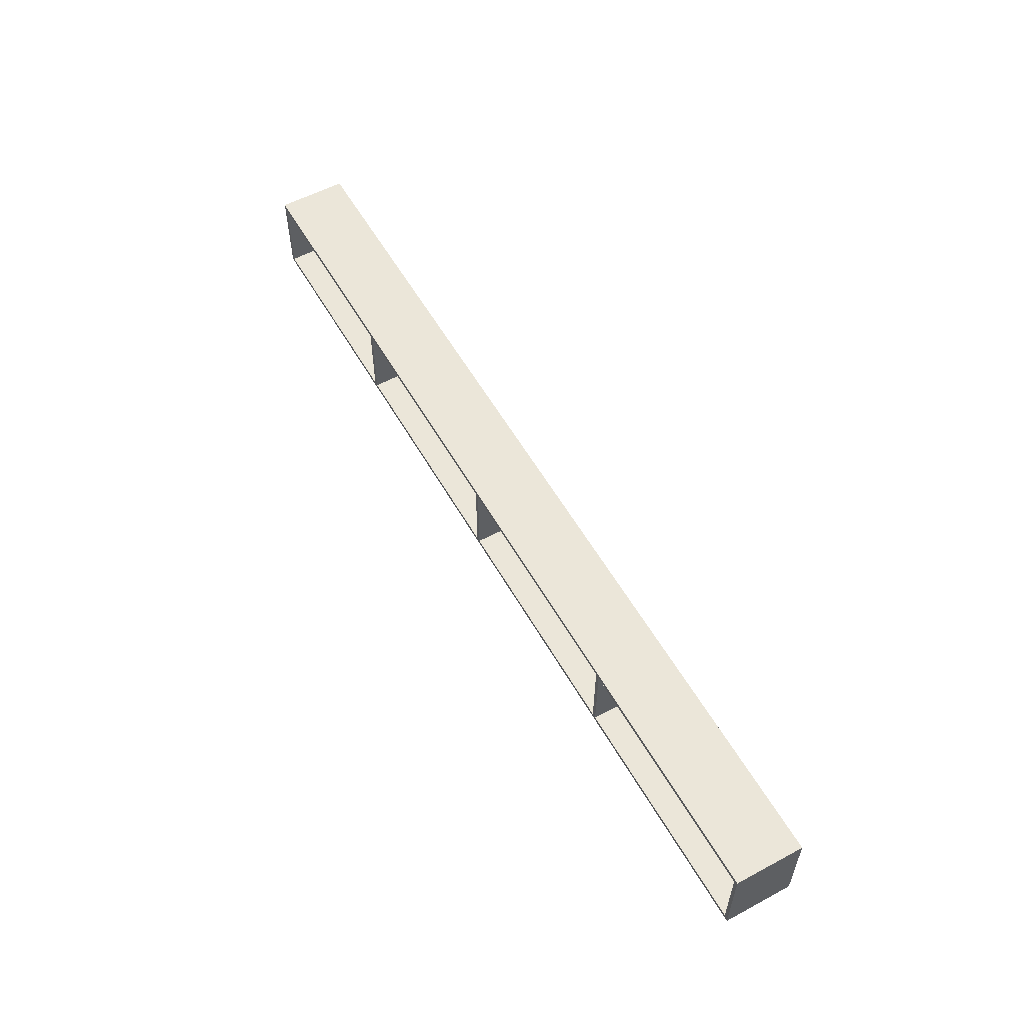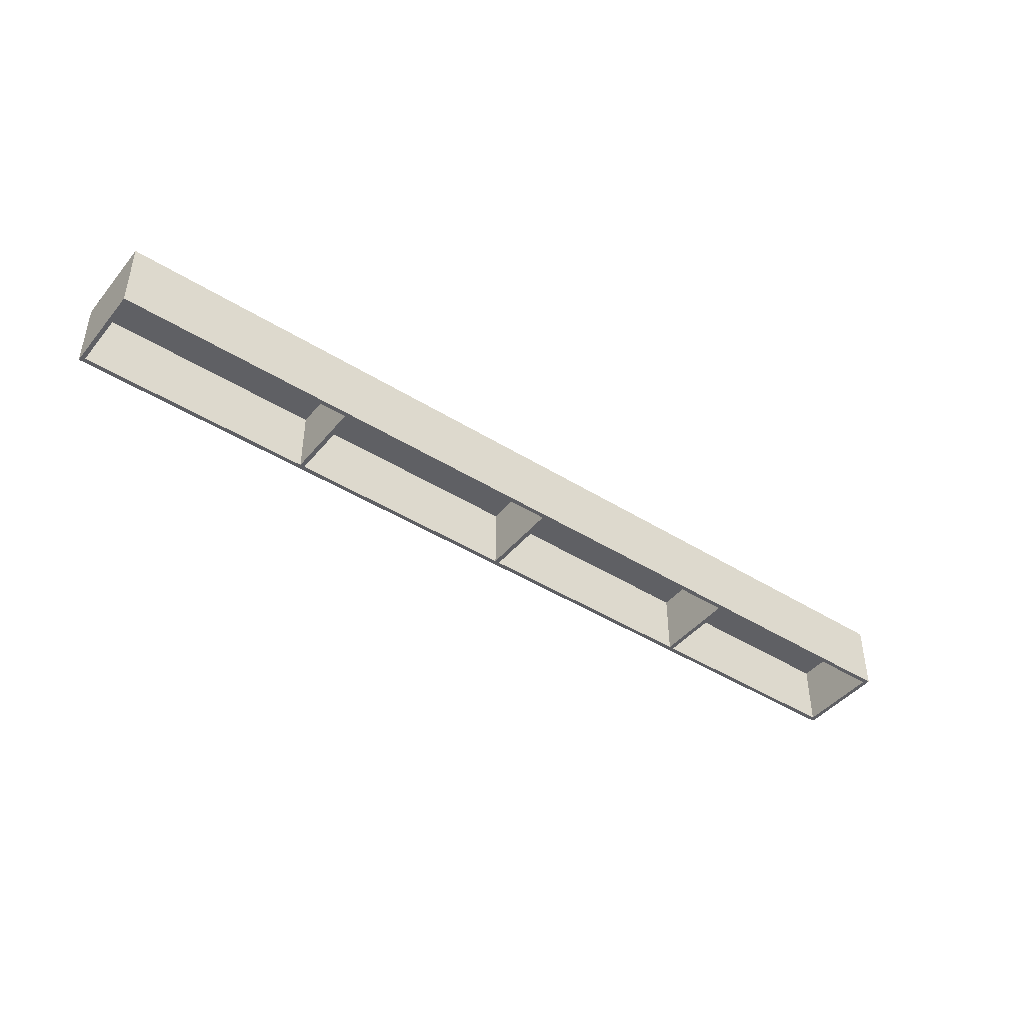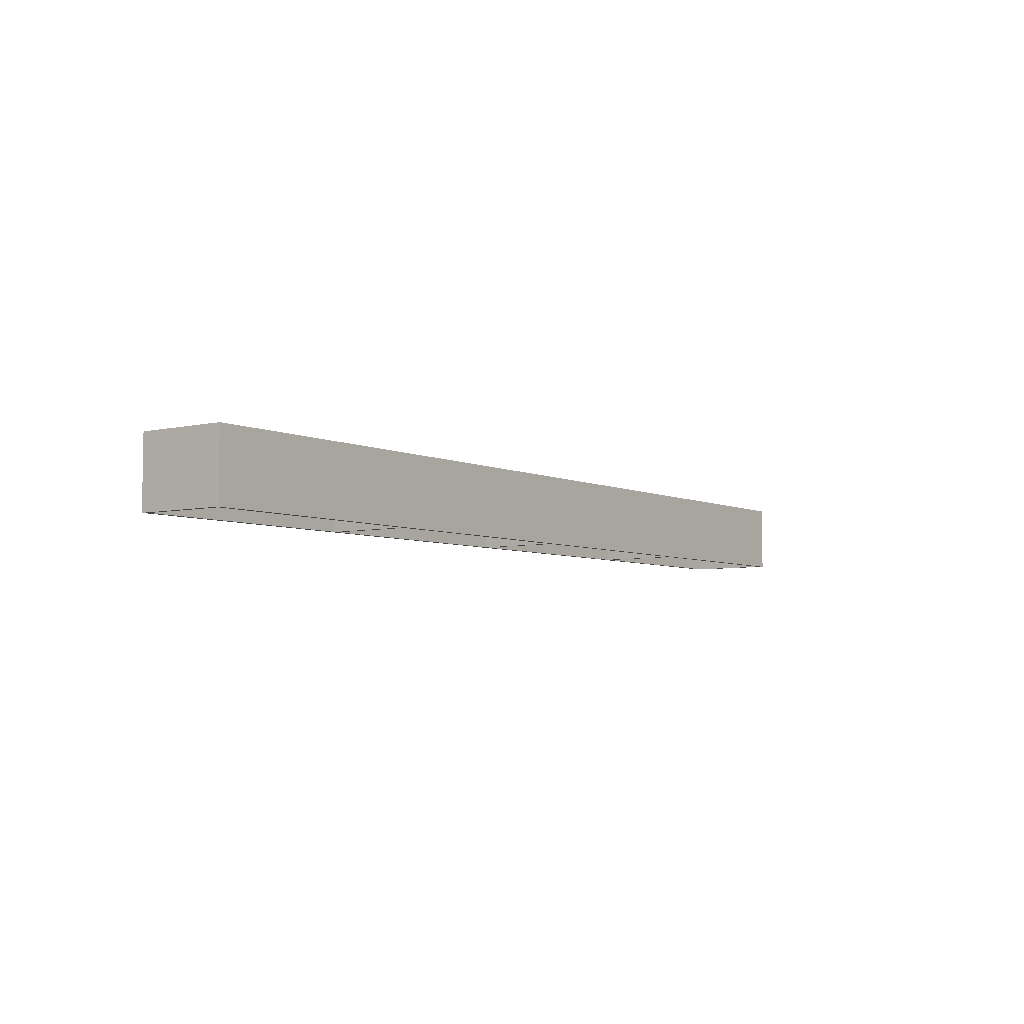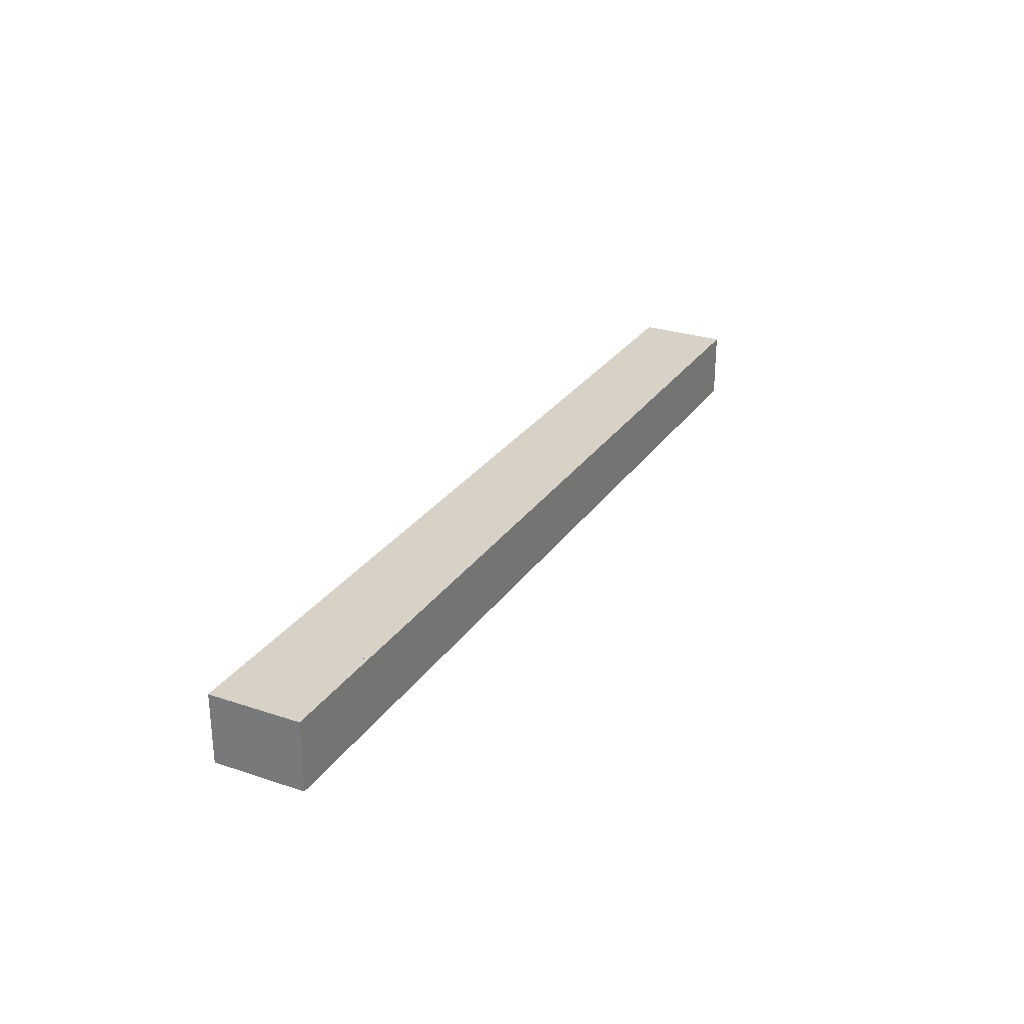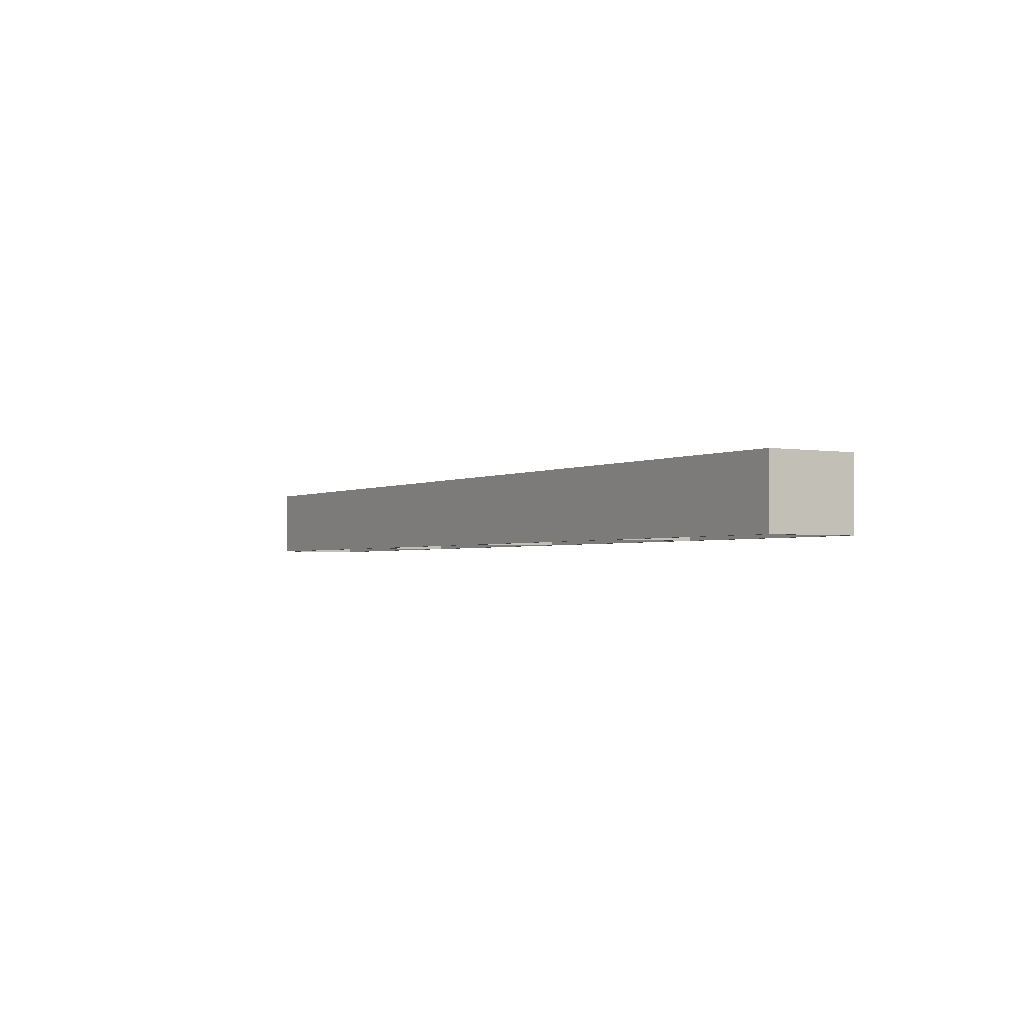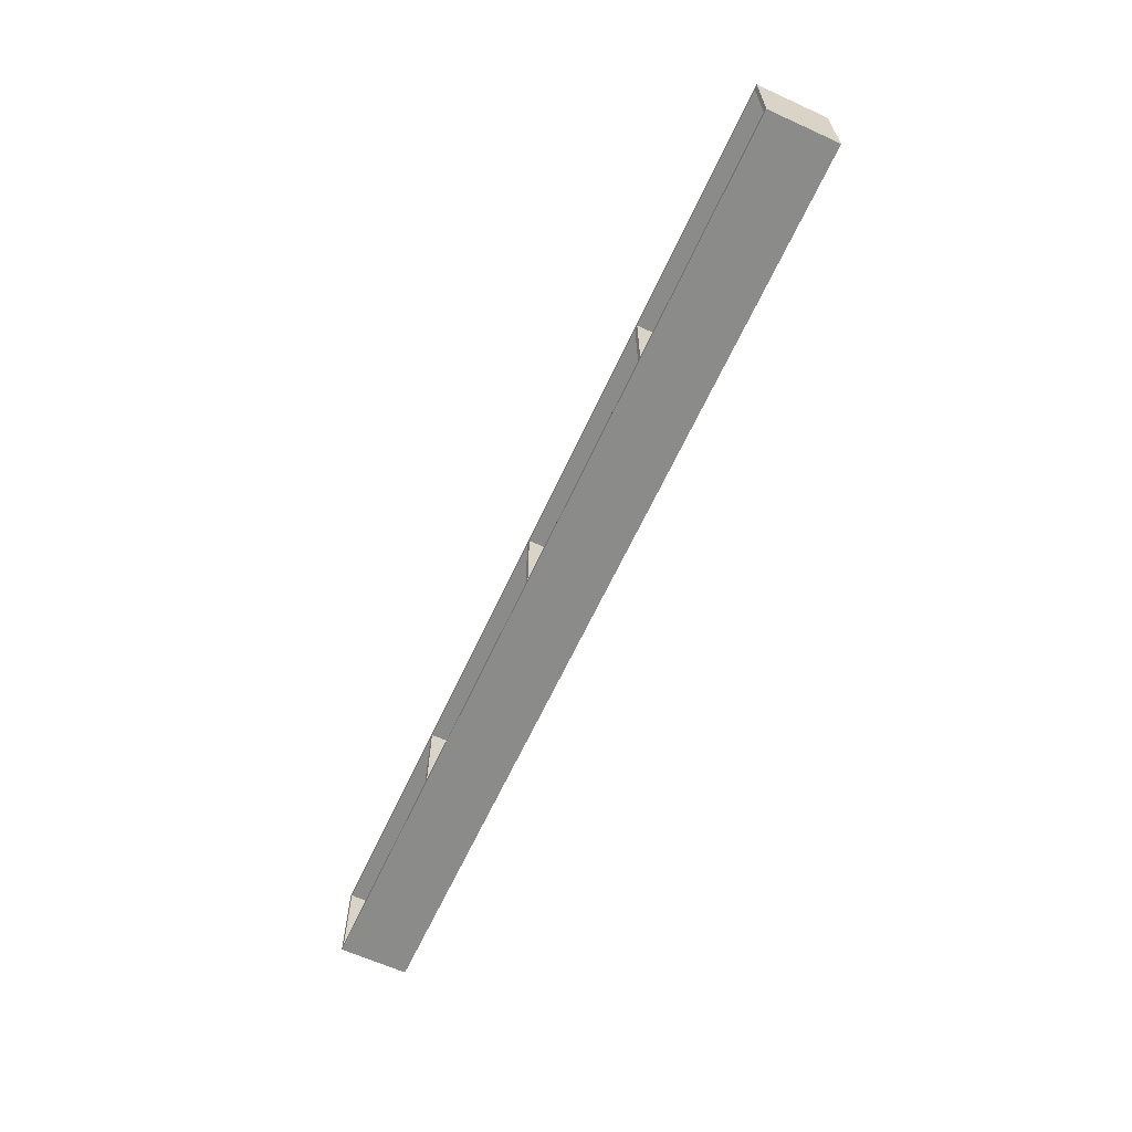
<metadata>
{"format":"obj","ext":"obj","renderer":"f3d","projection":"perspective","resolution":1024,"background":"white","views":[{"elev":56.2,"azim":-119.3,"up":"+Y"},{"elev":-43.8,"azim":-36.4,"up":"+Z"},{"elev":-5.5,"azim":-54.0,"up":"+Z"},{"elev":27.5,"azim":-62.9,"up":"+Z"},{"elev":-2.3,"azim":58.4,"up":"+Z"},{"elev":-63.7,"azim":-114.7,"up":"+Y"}]}
</metadata>
<code>
v -0.4969 -0.04732 0.03601
v 0.4957 -0.04732 -0.03745
v 0.4957 -0.04732 0.03601
v -0.4969 -0.04732 -0.03745
v 0.4957 -0.04261 0.03601
v -0.4969 -0.04261 -0.03745
v 0.4957 -0.04261 -0.03745
v -0.4969 -0.04261 0.03601
v 0.4957 0.04425 0.03601
v -0.4969 0.04425 -0.03745
v -0.4924 -0.04261 -0.03745
v 0.2662 -0.04261 -0.03745
v 0.491 -0.04261 -0.03745
v 0.491 0.04425 -0.03745
v 0.4957 0.04425 -0.03745
v -0.4969 0.04425 0.03601
v -0.2443 -0.04261 -0.03745
v 0.2615 -0.04261 -0.03745
v 0.491 -0.04261 0.03129
v 0.4957 0.04896 0.03601
v -0.4969 0.04896 -0.03745
v -0.4924 0.04425 -0.03745
v -0.4924 0.04425 0.03129
v -0.4924 -0.04261 0.03129
v -0.2443 -0.04261 0.03129
v -0.2443 -0.04261 -0.0341
v -0.2396 -0.04261 -0.03745
v 0.01332 -0.04261 -0.03745
v 0.2615 0.04425 -0.03745
v 0.2662 -0.04261 0.03129
v 0.491 0.04425 0.03129
v 0.4957 0.04896 -0.03745
v -0.4969 0.04896 0.03601
v -0.2443 0.04425 -0.03745
v 0.008601 -0.04261 -0.03745
v 0.2662 0.04425 0.03129
v 0.2615 -0.04261 0.03129
v 0.2662 0.04425 -0.03745
v 0.2615 0.04425 0.03129
v -0.2443 0.04425 0.03129
v -0.2396 0.04425 0.03129
v -0.2396 -0.04261 0.03129
v 0.008601 -0.04261 0.03129
v -0.2396 0.04425 -0.03745
v 0.008601 0.04425 -0.03745
v 0.01332 -0.04261 0.03129
v 0.01332 0.04425 -0.03745
v 0.01332 0.04425 0.03129
v 0.008601 0.04425 0.03129
v 0.491 -0.04261 0.03601
v -0.4924 -0.04261 0.03601
v -0.4924 0.04425 0.03601
v 0.491 0.04425 0.03601
g mesh1_mesh1-geometry
f 1 2 3
f 2 1 4
f 2 5 3
f 1 6 4
f 6 2 4
f 5 2 7
f 6 1 8
f 2 6 7
f 7 9 5
f 8 10 6
f 7 6 11
f 7 12 13
f 14 7 13
f 9 7 15
f 10 8 16
f 10 11 6
f 7 11 17
f 7 18 12
f 12 19 13
f 7 14 15
f 19 14 13
f 15 20 9
f 16 21 10
f 11 10 22
f 11 23 24
f 25 11 24
f 11 26 17
f 7 17 27
f 7 28 18
f 29 12 18
f 19 12 30
f 14 21 15
f 14 19 31
f 20 15 32
f 23 25 24
f 21 16 33
f 21 22 10
f 23 11 22
f 26 11 25
f 26 34 17
f 34 27 17
f 7 27 35
f 36 19 30
f 7 35 28
f 28 37 18
f 12 36 30
f 12 29 38
f 29 18 39
f 38 21 14
f 15 21 32
f 19 36 31
f 14 31 38
f 25 23 40
f 22 21 34
f 23 22 40
f 40 26 25
f 34 26 40
f 27 41 42
f 43 27 42
f 27 34 44
f 27 43 35
f 45 28 35
f 37 28 46
f 37 39 18
f 36 12 38
f 29 21 38
f 29 39 47
f 36 38 31
f 37 48 39
f 48 37 46
f 41 43 42
f 34 21 44
f 34 40 22
f 41 27 44
f 43 45 35
f 28 45 47
f 28 48 46
f 47 21 29
f 48 47 39
f 43 41 49
f 44 21 45
f 41 44 49
f 45 43 49
f 45 21 47
f 48 28 47
f 45 49 44
g mesh1_mesh1-geometry
f 3 2 1
f 4 1 2
f 3 5 2
f 5 1 3
f 3 1 5
f 4 6 1
f 4 2 6
f 7 2 5
f 1 5 8
f 8 5 1
f 8 1 6
f 7 6 2
f 13 5 7
f 7 5 13
f 5 9 7
f 8 5 50
f 50 5 8
f 51 6 8
f 8 6 51
f 6 10 8
f 11 6 7
f 5 13 50
f 50 13 5
f 13 12 7
f 13 7 14
f 15 7 9
f 9 50 5
f 5 50 9
f 8 50 51
f 51 50 8
f 24 6 51
f 51 6 24
f 52 8 51
f 51 8 52
f 16 8 10
f 6 11 10
f 6 24 11
f 11 24 6
f 17 11 7
f 50 13 19
f 19 13 50
f 12 18 7
f 13 19 12
f 15 14 7
f 13 14 19
f 14 9 15
f 15 9 14
f 9 20 15
f 50 9 53
f 53 9 50
f 50 30 51
f 51 30 50
f 53 51 50
f 50 51 53
f 51 25 24
f 24 25 51
f 24 52 51
f 51 52 24
f 8 52 16
f 16 52 8
f 51 53 52
f 52 53 51
f 52 10 16
f 16 10 52
f 10 21 16
f 22 10 11
f 24 23 11
f 24 11 25
f 17 26 11
f 27 17 7
f 30 50 19
f 19 50 30
f 53 19 50
f 50 19 53
f 18 28 7
f 18 30 12
f 12 30 18
f 18 12 29
f 30 12 19
f 15 21 14
f 31 19 14
f 9 14 53
f 53 14 9
f 32 15 20
f 20 53 9
f 9 53 20
f 51 30 37
f 37 30 51
f 51 42 25
f 25 42 51
f 24 25 23
f 52 24 23
f 23 24 52
f 52 20 16
f 16 20 52
f 53 36 52
f 52 36 53
f 53 20 52
f 52 20 53
f 23 10 52
f 52 10 23
f 33 16 21
f 10 22 21
f 10 23 22
f 22 23 10
f 22 11 23
f 25 11 26
f 25 17 26
f 26 17 25
f 17 34 26
f 17 42 27
f 27 42 17
f 17 27 34
f 35 27 7
f 30 19 36
f 19 53 31
f 31 53 19
f 28 35 7
f 18 37 28
f 30 18 37
f 37 18 30
f 30 36 12
f 38 29 12
f 39 18 29
f 14 21 38
f 32 21 15
f 31 36 19
f 53 14 31
f 31 14 53
f 38 31 14
f 32 20 21
f 39 30 37
f 37 30 39
f 51 37 46
f 46 37 51
f 51 43 42
f 42 43 51
f 42 17 25
f 25 17 42
f 40 42 25
f 25 42 40
f 40 23 25
f 52 40 23
f 23 40 52
f 16 20 33
f 33 20 16
f 36 53 31
f 31 53 36
f 52 36 39
f 39 36 52
f 33 21 20
f 34 21 22
f 40 22 23
f 25 26 40
f 40 26 34
f 42 41 27
f 42 27 43
f 44 34 27
f 35 43 27
f 30 39 36
f 36 39 30
f 43 28 35
f 35 28 43
f 35 28 45
f 46 28 37
f 18 39 37
f 38 12 36
f 29 36 38
f 38 36 29
f 38 21 29
f 36 29 39
f 39 29 36
f 47 39 29
f 31 38 36
f 39 48 37
f 46 37 48
f 51 46 43
f 43 46 51
f 42 43 41
f 42 40 41
f 41 40 42
f 52 41 40
f 40 41 52
f 52 39 48
f 48 39 52
f 44 21 34
f 22 40 34
f 41 34 40
f 40 34 41
f 44 27 41
f 34 41 44
f 44 41 34
f 35 45 43
f 28 43 46
f 46 43 28
f 47 45 28
f 46 48 28
f 29 21 47
f 39 47 48
f 46 49 48
f 48 49 46
f 49 46 43
f 43 46 49
f 49 41 43
f 52 49 41
f 41 49 52
f 52 48 49
f 49 48 52
f 45 21 44
f 49 44 41
f 49 43 45
f 49 47 45
f 45 47 49
f 47 21 45
f 47 28 48
f 47 49 48
f 48 49 47
f 44 49 45
g mesh1_mesh1-geometry
f 21 20 32
f 20 21 33
g mesh2_mesh2-geometry
l 8 51
l 1 8
l 51 50
l 24 51
l 51 52
l 50 5
l 19 50
l 50 53
l 52 16
l 23 52
l 52 53
l 3 5
l 53 9
l 31 53
g mesh3_mesh3-geometry
l 42 25
g mesh4_mesh4-geometry
l 41 40
g mesh5_mesh5-geometry
l 46 43
g mesh6_mesh6-geometry
l 48 49
g mesh7_mesh7-geometry
l 30 37
g mesh8_mesh8-geometry
l 36 39
g mesh9_mesh9-geometry
l 20 33

</code>
